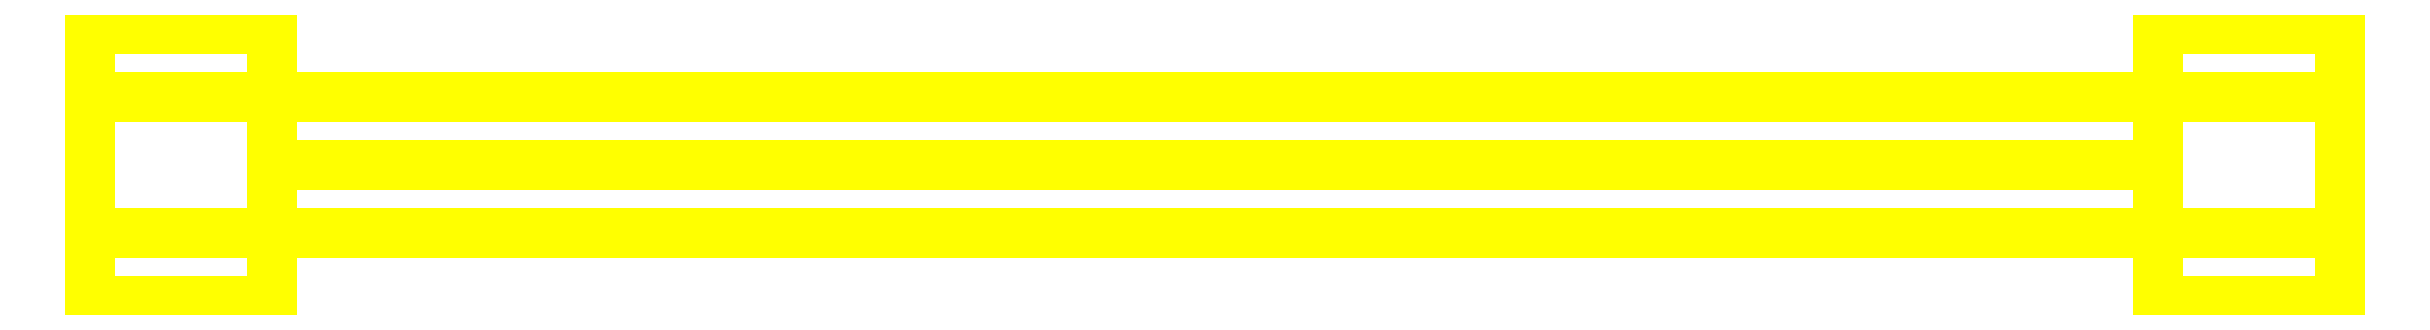
<metadata>
{"format":"dxf","ext":"dxf","renderer":"ezdxf+matplotlib","layout":"modelspace","background":"white","min_lineweight":24,"dpi":150}
</metadata>
<code>
0
SECTION
2
ENTITIES
0
3DFACE
8
WHEELS
10
-0.83
20
-0.12
30
-1e-16
11
-0.83
21
-0.06
31
0.1039
12
-0.99
22
-0.06
32
0.1039
13
-0.99
23
-0.12
33
-1e-16
0
3DFACE
8
WHEELS
10
-0.83
20
-0.06
30
0.1039
11
-0.83
21
0.06
31
0.1039
12
-0.99
22
0.06
32
0.1039
13
-0.99
23
-0.06
33
0.1039
0
3DFACE
8
WHEELS
10
-0.83
20
0.06
30
0.1039
11
-0.83
21
0.12
31
-1e-16
12
-0.99
22
0.12
32
-1e-16
13
-0.99
23
0.06
33
0.1039
0
3DFACE
8
WHEELS
10
-0.83
20
0.12
30
-1e-16
11
-0.83
21
0.06
31
-0.1039
12
-0.99
22
0.06
32
-0.1039
13
-0.99
23
0.12
33
-1e-16
0
3DFACE
8
WHEELS
10
-0.83
20
0.06
30
-0.1039
11
-0.83
21
-0.06
31
-0.1039
12
-0.99
22
-0.06
32
-0.1039
13
-0.99
23
0.06
33
-0.1039
0
3DFACE
8
WHEELS
10
-0.83
20
-0.06
30
-0.1039
11
-0.83
21
-0.12
31
-1e-16
12
-0.99
22
-0.12
32
-1e-16
13
-0.99
23
-0.06
33
-0.1039
0
3DFACE
8
WHEELS
10
-0.99
20
-0.06
30
0.1039
11
-0.99
21
0.06
31
0.1039
12
-0.99
22
0.12
32
-1e-16
13
-0.99
23
-0.12
33
-1e-16
0
3DFACE
8
WHEELS
10
-0.99
20
-0.12
30
-1e-16
11
-0.99
21
0.12
31
-1e-16
12
-0.99
22
0.06
32
-0.1039
13
-0.99
23
-0.06
33
-0.1039
0
3DFACE
8
WHEELS
10
0.83
20
-0.12
30
-1e-16
11
0.83
21
-0.06
31
-0.1039
12
0.99
22
-0.06
32
-0.1039
13
0.99
23
-0.12
33
-1e-16
0
3DFACE
8
WHEELS
10
0.99
20
-0.06
30
-0.1039
11
0.99
21
0.06
31
-0.1039
12
0.99
22
0.12
32
-1e-16
13
0.99
23
-0.12
33
-1e-16
0
3DFACE
8
WHEELS
10
0.83
20
0.06
30
-0.1039
11
0.83
21
0.12
31
-1e-16
12
0.99
22
0.12
32
-1e-16
13
0.99
23
0.06
33
-0.1039
0
3DFACE
8
WHEELS
10
0.83
20
-0.06
30
0.1039
11
0.83
21
-0.12
31
-1e-16
12
0.99
22
-0.12
32
-1e-16
13
0.99
23
-0.06
33
0.1039
0
3DFACE
8
WHEELS
10
0.99
20
-0.12
30
-1e-16
11
0.99
21
0.12
31
-1e-16
12
0.99
22
0.06
32
0.1039
13
0.99
23
-0.06
33
0.1039
0
3DFACE
8
WHEELS
10
0.83
20
0.12
30
-1e-16
11
0.83
21
0.06
31
0.1039
12
0.99
22
0.06
32
0.1039
13
0.99
23
0.12
33
-1e-16
0
3DFACE
8
WHEELS
10
0.83
20
0.06
30
0.1039
11
0.83
21
-0.06
31
0.1039
12
0.99
22
-0.06
32
0.1039
13
0.99
23
0.06
33
0.1039
0
3DFACE
8
WHEELS
10
0.83
20
-0.06
30
-0.1039
11
0.83
21
0.06
31
-0.1039
12
0.99
22
0.06
32
-0.1039
13
0.99
23
-0.06
33
-0.1039
0
3DFACE
8
WHEELS
10
0.83
20
-0.06
30
-1e-16
11
0.83
21
-2e-16
31
0.06
12
-0.83
22
-2e-16
32
0.06
13
-0.83
23
-0.06
33
-1e-16
0
3DFACE
8
WHEELS
10
0.83
20
-2e-16
30
0.06
11
0.83
21
0.06
31
-1e-16
12
-0.83
22
0.06
32
-1e-16
13
-0.83
23
-2e-16
33
0.06
0
3DFACE
8
WHEELS
10
0.83
20
0.06
30
-1e-16
11
0.83
21
-2e-16
31
-0.06
12
-0.83
22
-2e-16
32
-0.06
13
-0.83
23
0.06
33
-1e-16
0
3DFACE
8
WHEELS
10
0.83
20
-2e-16
30
-0.06
11
0.83
21
-0.06
31
-1e-16
12
-0.83
22
-0.06
32
-1e-16
13
-0.83
23
-2e-16
33
-0.06
0
3DFACE
8
WHEELS
10
0.83
20
0.12
30
-1e-16
11
0.83
21
-0.12
31
-1e-16
12
0.83
22
-0.06
32
0.1039
13
0.83
23
0.06
33
0.1039
0
3DFACE
8
WHEELS
10
0.83
20
0.06
30
-0.1039
11
0.83
21
-0.06
31
-0.1039
12
0.83
22
-0.12
32
-1e-16
13
0.83
23
0.12
33
-1e-16
0
3DFACE
8
WHEELS
10
-0.83
20
-0.12
30
-1e-16
11
-0.83
21
0.12
31
-1e-16
12
-0.83
22
0.06
32
0.1039
13
-0.83
23
-0.06
33
0.1039
0
3DFACE
8
WHEELS
10
-0.83
20
-0.06
30
-0.1039
11
-0.83
21
0.06
31
-0.1039
12
-0.83
22
0.12
32
-1e-16
13
-0.83
23
-0.12
33
-1e-16
0
VIEWPORT
8
0
10
144.7
20
101.2
30
0
40
391.1
41
222.2
68
     2
69
     1
0
VIEWPORT
8
0
10
139.2
20
100.8
30
0
40
222.8
41
161.3
68
     1
69
     2
0
ENDSEC
0
EOF

</code>
